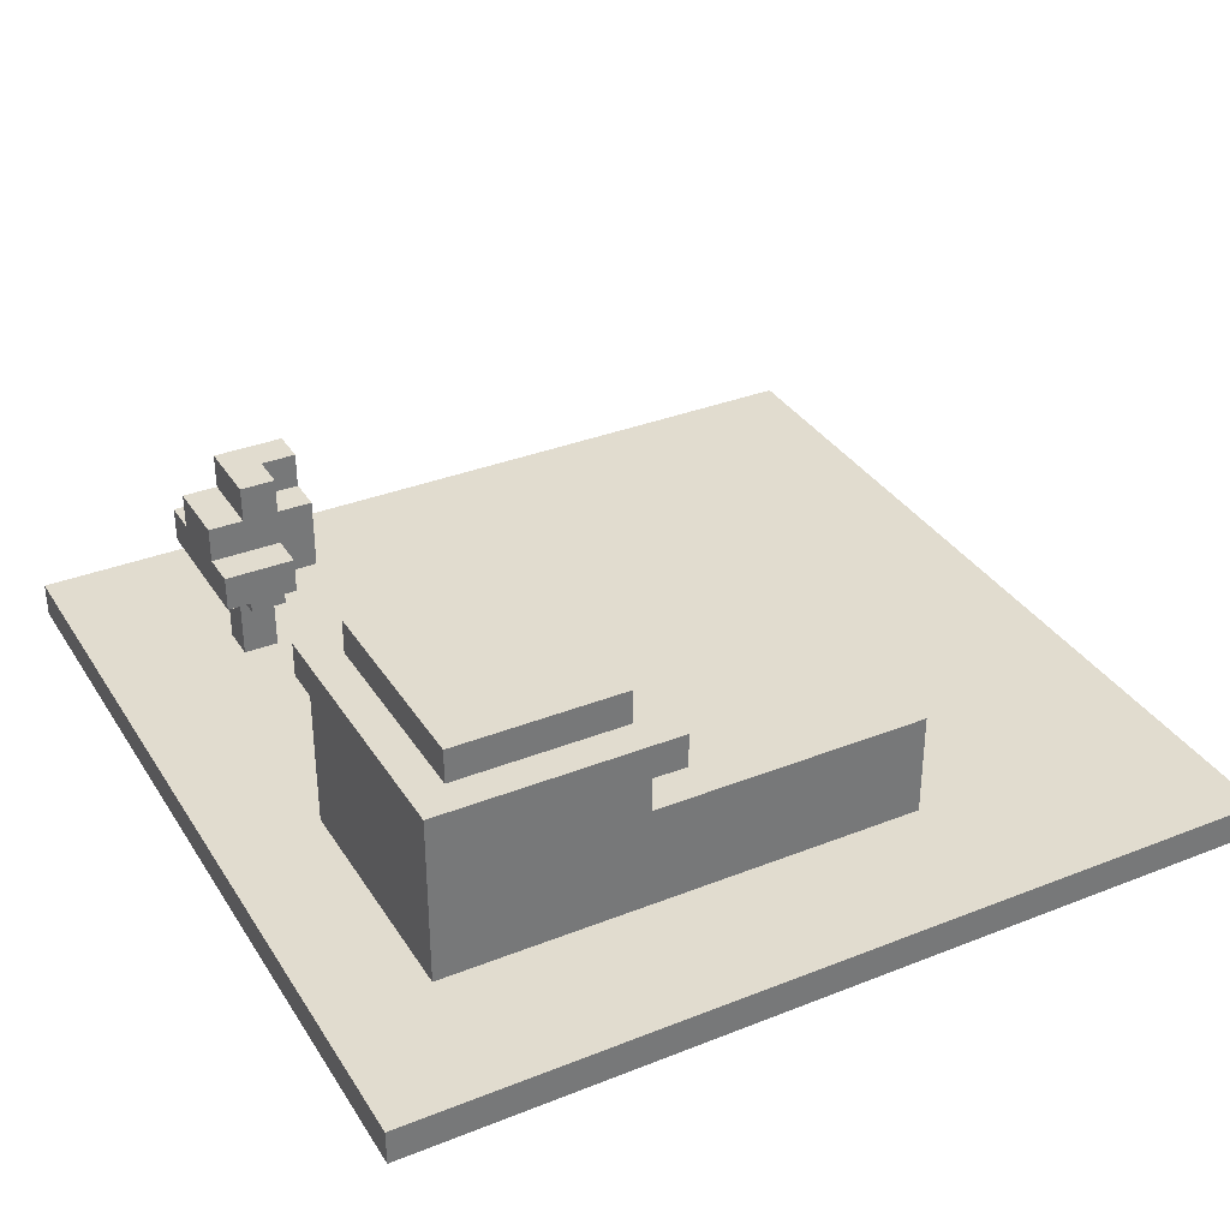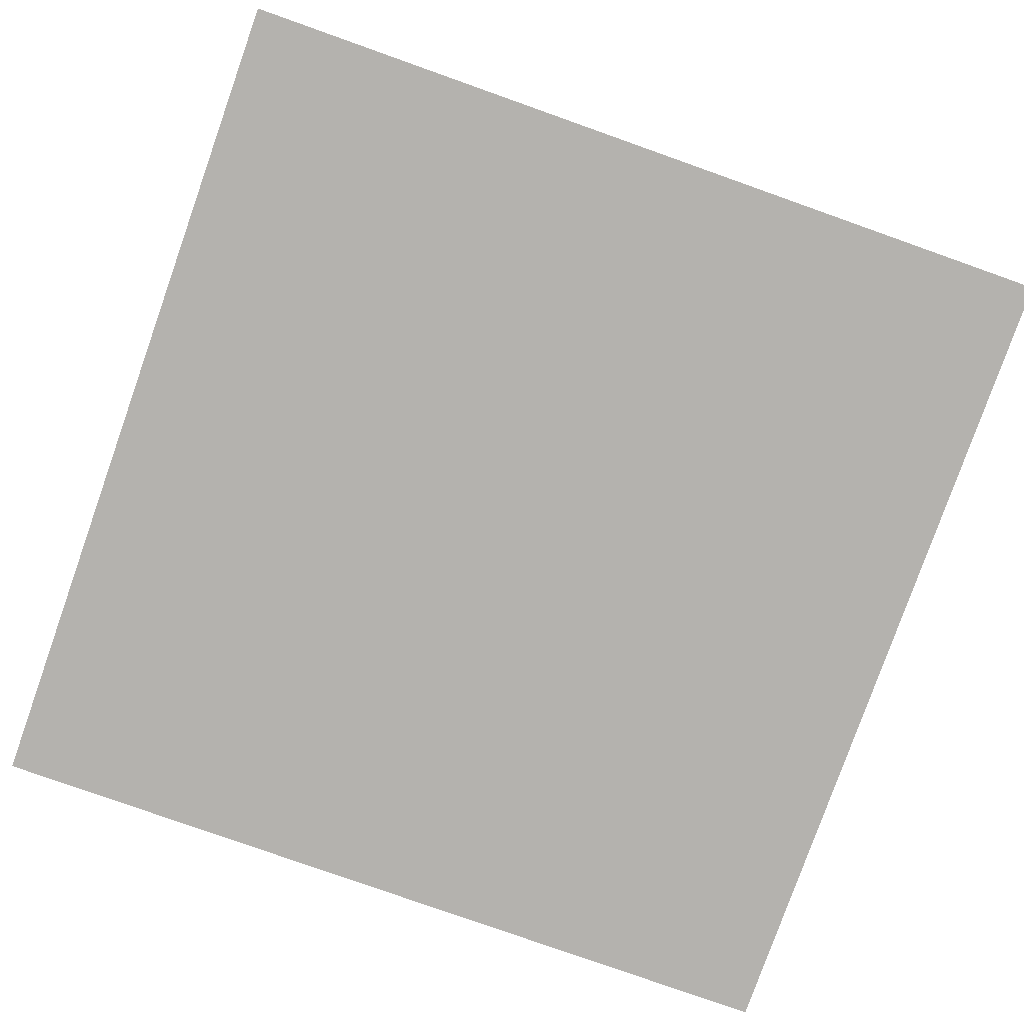
<metadata>
{"format":"obj","ext":"obj","renderer":"f3d","projection":"perspective","resolution":1024,"background":"white","views":[{"elev":34.5,"azim":152.0,"up":"+Y"},{"elev":-79.8,"azim":-109.5,"up":"+Y"}]}
</metadata>
<code>
v -12.5 1 12.5
v -12.5 1 11.5
v -12.5 1 6.5
v -12.5 1 -0.5
v -12.5 1 -2.5
v -12.5 1 -4.5
v -12.5 1 -12.5
v -12.5 2 12.5
v -12.5 2 11.5
v -12.5 2 6.5
v -12.5 2 -0.5
v -12.5 2 -2.5
v -12.5 2 -4.5
v -12.5 2 -12.5
v -4.5 2 -7.5
v -4.5 2 -8.5
v -4.5 5 -7.5
v -4.5 5 -8.5
v 2.5 6 -0.5
v 2.5 6 -8.5
v 2.5 7 -0.5
v 2.5 7 -8.5
v 3.5 2 -1.5
v 3.5 2 -2.5
v 3.5 2 -4.5
v 3.5 2 -7.5
v 3.5 4 -5.5
v 3.5 4 -6.5
v 3.5 5 -2.5
v 3.5 5 -4.5
v 3.5 5 -5.5
v 3.5 5 -6.5
v 3.5 5 -7.5
v 3.5 5 -8.5
v 3.5 6 -1.5
v 3.5 6 -8.5
v 3.5 7 -1.5
v 3.5 7 -7.5
v 3.5 8 -1.5
v 3.5 8 -7.5
v 4.5 2 -2.5
v 4.5 2 -4.5
v 4.5 4 -5.5
v 4.5 4 -6.5
v 4.5 5 -2.5
v 4.5 5 -4.5
v 4.5 5 -5.5
v 4.5 5 -6.5
v 6.5 5 7.5
v 6.5 5 6.5
v 6.5 5 5.5
v 6.5 6 8.5
v 6.5 6 7.5
v 6.5 6 6.5
v 6.5 6 5.5
v 6.5 7 8.5
v 6.5 7 7.5
v 6.5 7 6.5
v 6.5 7 5.5
v 6.5 8 7.5
v 6.5 8 6.5
v 7.5 2 7.5
v 7.5 2 6.5
v 7.5 4 8.5
v 7.5 4 7.5
v 7.5 4 6.5
v 7.5 4 5.5
v 7.5 5 7.5
v 7.5 5 6.5
v 7.5 5 5.5
v 7.5 5 4.5
v 7.5 6 8.5
v 7.5 6 7.5
v 7.5 6 5.5
v 7.5 6 4.5
v 7.5 7 6.5
v 7.5 7 5.5
v 7.5 8 6.5
v 7.5 8 5.5
v 8.5 3 -1.5
v 8.5 3 -2.5
v 8.5 5 -1.5
v 8.5 5 -2.5
v 6.5 3 -1.5
v 6.5 3 -2.5
v 6.5 5 -1.5
v 6.5 5 -2.5
v 7.5 6 8.5
v 7.5 6 7.5
v 7.5 7 8.5
v 7.5 7 7.5
v 8.5 2 7.5
v 8.5 2 6.5
v 8.5 4 8.5
v 8.5 4 7.5
v 8.5 4 6.5
v 8.5 4 5.5
v 8.5 5 8.5
v 8.5 5 6.5
v 8.5 5 5.5
v 8.5 7 7.5
v 8.5 7 6.5
v 8.5 7 5.5
v 8.5 7 -1.5
v 8.5 7 -7.5
v 8.5 8 7.5
v 8.5 8 6.5
v 8.5 8 5.5
v 8.5 8 -1.5
v 8.5 8 -7.5
v 9.5 2 -1.5
v 9.5 2 -7.5
v 9.5 2 -8.5
v 9.5 5 8.5
v 9.5 5 5.5
v 9.5 5 4.5
v 9.5 6 8.5
v 9.5 6 7.5
v 9.5 6 5.5
v 9.5 6 4.5
v 9.5 6 -0.5
v 9.5 6 -1.5
v 9.5 6 -8.5
v 9.5 7 7.5
v 9.5 7 5.5
v 9.5 7 -0.5
v 9.5 7 -8.5
v 12.5 1 12.5
v 12.5 1 -12.5
v 12.5 2 12.5
v 12.5 2 -12.5
v -12.5 1 12.5
v -12.5 2 12.5
v -11.5 1 12.5
v -11.5 2 12.5
v -3.5 1 12.5
v -3.5 2 12.5
v -2.5 1 12.5
v -2.5 2 12.5
v 12.5 1 12.5
v 12.5 2 12.5
v 6.5 6 8.5
v 6.5 7 8.5
v 7.5 4 8.5
v 7.5 6 8.5
v 7.5 7 8.5
v 8.5 4 8.5
v 8.5 5 8.5
v 9.5 5 8.5
v 9.5 6 8.5
v 6.5 5 7.5
v 6.5 6 7.5
v 6.5 7 7.5
v 6.5 8 7.5
v 7.5 2 7.5
v 7.5 4 7.5
v 7.5 5 7.5
v 7.5 6 7.5
v 7.5 7 7.5
v 8.5 2 7.5
v 8.5 4 7.5
v 8.5 7 7.5
v 8.5 8 7.5
v 9.5 6 7.5
v 9.5 7 7.5
v 2.5 6 -0.5
v 2.5 7 -0.5
v 9.5 6 -0.5
v 9.5 7 -0.5
v 3.5 2 -1.5
v 3.5 6 -1.5
v 3.5 7 -1.5
v 3.5 8 -1.5
v 6.5 3 -1.5
v 6.5 5 -1.5
v 8.5 3 -1.5
v 8.5 5 -1.5
v 8.5 7 -1.5
v 8.5 8 -1.5
v 9.5 2 -1.5
v 9.5 6 -1.5
v 6.5 3 -2.5
v 6.5 5 -2.5
v 8.5 3 -2.5
v 8.5 5 -2.5
v 3.5 2 -4.5
v 3.5 5 -4.5
v 4.5 2 -4.5
v 4.5 5 -4.5
v 3.5 4 -6.5
v 3.5 5 -6.5
v 4.5 4 -6.5
v 4.5 5 -6.5
v -4.5 2 -7.5
v -4.5 5 -7.5
v 3.5 2 -7.5
v 3.5 5 -7.5
v 6.5 7 6.5
v 6.5 8 6.5
v 7.5 2 6.5
v 7.5 4 6.5
v 7.5 7 6.5
v 7.5 8 6.5
v 8.5 2 6.5
v 8.5 4 6.5
v 6.5 5 5.5
v 6.5 6 5.5
v 6.5 7 5.5
v 7.5 4 5.5
v 7.5 5 5.5
v 7.5 6 5.5
v 7.5 7 5.5
v 7.5 8 5.5
v 8.5 4 5.5
v 8.5 5 5.5
v 8.5 6 5.5
v 8.5 7 5.5
v 8.5 8 5.5
v 9.5 6 5.5
v 9.5 7 5.5
v 7.5 5 4.5
v 7.5 6 4.5
v 8.5 5 4.5
v 8.5 6 4.5
v 9.5 5 4.5
v 9.5 6 4.5
v 3.5 2 -2.5
v 3.5 5 -2.5
v 4.5 2 -2.5
v 4.5 5 -2.5
v 3.5 4 -5.5
v 3.5 5 -5.5
v 4.5 4 -5.5
v 4.5 5 -5.5
v 3.5 7 -7.5
v 3.5 8 -7.5
v 8.5 7 -7.5
v 8.5 8 -7.5
v -4.5 2 -8.5
v -4.5 5 -8.5
v 2.5 6 -8.5
v 2.5 7 -8.5
v 3.5 2 -8.5
v 3.5 5 -8.5
v 3.5 6 -8.5
v 9.5 2 -8.5
v 9.5 6 -8.5
v 9.5 7 -8.5
v -12.5 1 -12.5
v -12.5 2 -12.5
v -4.5 1 -12.5
v -4.5 2 -12.5
v -3.5 1 -12.5
v -3.5 2 -12.5
v 12.5 1 -12.5
v 12.5 2 -12.5
v -12.5 1 12.5
v -11.5 1 12.5
v -3.5 1 12.5
v -2.5 1 12.5
v 12.5 1 12.5
v -12.5 1 11.5
v -11.5 1 11.5
v -3.5 1 11.5
v -2.5 1 11.5
v 10.5 1 11.5
v 11.5 1 11.5
v -9.5 1 10.5
v 10.5 1 10.5
v 11.5 1 10.5
v -6.5 1 9.5
v -4.5 1 9.5
v 1.5 1 9.5
v 2.5 1 9.5
v 7.5 1 9.5
v 8.5 1 9.5
v -10.5 1 8.5
v -9.5 1 8.5
v -6.5 1 8.5
v -4.5 1 8.5
v 1.5 1 8.5
v 2.5 1 8.5
v 7.5 1 8.5
v 8.5 1 8.5
v 10.5 1 8.5
v -12.5 1 6.5
v -10.5 1 6.5
v -5.5 1 2.5
v -3.5 1 2.5
v -6.5 1 1.5
v -5.5 1 1.5
v -7.5 1 0.5
v -6.5 1 0.5
v -12.5 1 -0.5
v -7.5 1 -0.5
v -3.5 1 -0.5
v -1.5 1 -0.5
v -1.5 1 -1.5
v 0.5 1 -1.5
v 3.5 1 -1.5
v 9.5 1 -1.5
v -12.5 1 -2.5
v -9.5 1 -2.5
v 0.5 1 -2.5
v 3.5 1 -2.5
v 4.5 1 -2.5
v -12.5 1 -4.5
v -11.5 1 -4.5
v -10.5 1 -4.5
v 1.5 1 -4.5
v 3.5 1 -4.5
v 4.5 1 -4.5
v -11.5 1 -5.5
v -10.5 1 -5.5
v -7.5 1 -5.5
v -6.5 1 -5.5
v 0.5 1 -5.5
v 1.5 1 -5.5
v -9.5 1 -6.5
v -7.5 1 -6.5
v -6.5 1 -6.5
v 0.5 1 -6.5
v -10.5 1 -7.5
v -9.5 1 -7.5
v -6.5 1 -7.5
v -5.5 1 -7.5
v -0.5 1 -7.5
v 0.5 1 -7.5
v 3.5 1 -7.5
v 9.5 1 -7.5
v 10.5 1 -7.5
v -0.5 1 -8.5
v 0.5 1 -8.5
v 3.5 1 -8.5
v 9.5 1 -8.5
v -9.5 1 -9.5
v -6.5 1 -9.5
v -5.5 1 -9.5
v 11.5 1 -9.5
v -10.5 1 -10.5
v -9.5 1 -10.5
v 7.5 1 -10.5
v 8.5 1 -10.5
v -10.5 1 -11.5
v -9.5 1 -11.5
v -4.5 1 -11.5
v -3.5 1 -11.5
v 7.5 1 -11.5
v 8.5 1 -11.5
v -12.5 1 -12.5
v -4.5 1 -12.5
v -3.5 1 -12.5
v 12.5 1 -12.5
v 7.5 4 8.5
v 8.5 4 8.5
v 7.5 4 7.5
v 8.5 4 7.5
v 7.5 4 6.5
v 8.5 4 6.5
v 7.5 4 5.5
v 8.5 4 5.5
v 8.5 5 8.5
v 9.5 5 8.5
v 6.5 5 7.5
v 7.5 5 7.5
v 6.5 5 6.5
v 7.5 5 6.5
v 8.5 5 6.5
v 6.5 5 5.5
v 7.5 5 5.5
v 8.5 5 5.5
v 9.5 5 5.5
v 7.5 5 4.5
v 8.5 5 4.5
v 9.5 5 4.5
v 6.5 5 -1.5
v 8.5 5 -1.5
v 3.5 5 -2.5
v 4.5 5 -2.5
v 6.5 5 -2.5
v 8.5 5 -2.5
v 3.5 5 -4.5
v 4.5 5 -4.5
v 3.5 5 -5.5
v 4.5 5 -5.5
v 3.5 5 -6.5
v 4.5 5 -6.5
v 6.5 6 8.5
v 7.5 6 8.5
v 6.5 6 7.5
v 7.5 6 7.5
v 2.5 6 -0.5
v 9.5 6 -0.5
v 3.5 6 -1.5
v 9.5 6 -1.5
v 2.5 6 -8.5
v 3.5 6 -8.5
v -12.5 2 12.5
v -11.5 2 12.5
v -3.5 2 12.5
v -2.5 2 12.5
v 12.5 2 12.5
v -12.5 2 11.5
v -11.5 2 11.5
v -3.5 2 11.5
v -2.5 2 11.5
v 10.5 2 11.5
v 11.5 2 11.5
v -9.5 2 10.5
v 10.5 2 10.5
v 11.5 2 10.5
v -6.5 2 9.5
v -4.5 2 9.5
v 1.5 2 9.5
v 2.5 2 9.5
v 7.5 2 9.5
v 8.5 2 9.5
v -10.5 2 8.5
v -9.5 2 8.5
v -6.5 2 8.5
v -4.5 2 8.5
v 1.5 2 8.5
v 2.5 2 8.5
v 7.5 2 8.5
v 8.5 2 8.5
v 10.5 2 8.5
v 7.5 2 7.5
v 8.5 2 7.5
v -12.5 2 6.5
v -10.5 2 6.5
v 7.5 2 6.5
v 8.5 2 6.5
v -5.5 2 2.5
v -3.5 2 2.5
v -6.5 2 1.5
v -5.5 2 1.5
v -7.5 2 0.5
v -6.5 2 0.5
v -12.5 2 -0.5
v -7.5 2 -0.5
v -3.5 2 -0.5
v -1.5 2 -0.5
v -1.5 2 -1.5
v 0.5 2 -1.5
v 3.5 2 -1.5
v 9.5 2 -1.5
v -12.5 2 -2.5
v -9.5 2 -2.5
v 0.5 2 -2.5
v 3.5 2 -2.5
v 4.5 2 -2.5
v -12.5 2 -4.5
v -11.5 2 -4.5
v -10.5 2 -4.5
v 1.5 2 -4.5
v 3.5 2 -4.5
v 4.5 2 -4.5
v -11.5 2 -5.5
v -10.5 2 -5.5
v -7.5 2 -5.5
v -6.5 2 -5.5
v 0.5 2 -5.5
v 1.5 2 -5.5
v -9.5 2 -6.5
v -7.5 2 -6.5
v -6.5 2 -6.5
v 0.5 2 -6.5
v -10.5 2 -7.5
v -9.5 2 -7.5
v -6.5 2 -7.5
v -5.5 2 -7.5
v -4.5 2 -7.5
v 3.5 2 -7.5
v 9.5 2 -7.5
v 10.5 2 -7.5
v -4.5 2 -8.5
v 3.5 2 -8.5
v 9.5 2 -8.5
v -9.5 2 -9.5
v -6.5 2 -9.5
v -5.5 2 -9.5
v 11.5 2 -9.5
v -10.5 2 -10.5
v -9.5 2 -10.5
v 7.5 2 -10.5
v 8.5 2 -10.5
v -10.5 2 -11.5
v -9.5 2 -11.5
v -4.5 2 -11.5
v -3.5 2 -11.5
v 7.5 2 -11.5
v 8.5 2 -11.5
v -12.5 2 -12.5
v -4.5 2 -12.5
v -3.5 2 -12.5
v 12.5 2 -12.5
v 6.5 3 -1.5
v 8.5 3 -1.5
v 6.5 3 -2.5
v 8.5 3 -2.5
v 3.5 4 -5.5
v 4.5 4 -5.5
v 3.5 4 -6.5
v 4.5 4 -6.5
v -4.5 5 -7.5
v 3.5 5 -7.5
v -4.5 5 -8.5
v 3.5 5 -8.5
v 7.5 6 8.5
v 9.5 6 8.5
v 7.5 6 7.5
v 9.5 6 7.5
v 7.5 6 5.5
v 8.5 6 5.5
v 9.5 6 5.5
v 7.5 6 4.5
v 8.5 6 4.5
v 9.5 6 4.5
v 6.5 7 8.5
v 7.5 7 8.5
v 6.5 7 7.5
v 7.5 7 7.5
v 8.5 7 7.5
v 9.5 7 7.5
v 6.5 7 6.5
v 7.5 7 6.5
v 8.5 7 6.5
v 6.5 7 5.5
v 7.5 7 5.5
v 8.5 7 5.5
v 9.5 7 5.5
v 2.5 7 -0.5
v 9.5 7 -0.5
v 3.5 7 -1.5
v 8.5 7 -1.5
v 3.5 7 -7.5
v 8.5 7 -7.5
v 2.5 7 -8.5
v 9.5 7 -8.5
v 6.5 8 7.5
v 8.5 8 7.5
v 6.5 8 6.5
v 7.5 8 6.5
v 8.5 8 6.5
v 7.5 8 5.5
v 8.5 8 5.5
v 3.5 8 -1.5
v 8.5 8 -1.5
v 3.5 8 -7.5
v 8.5 8 -7.5
f 8 2 1
f 9 3 2
f 9 2 8
f 10 4 3
f 10 3 9
f 11 5 4
f 11 4 10
f 12 6 5
f 12 5 11
f 13 7 6
f 13 6 12
f 14 7 13
f 17 16 15
f 18 16 17
f 21 20 19
f 22 20 21
f 27 26 25
f 28 26 27
f 29 24 23
f 30 27 25
f 31 27 30
f 32 26 28
f 33 26 32
f 35 31 30
f 35 34 33
f 35 33 32
f 35 32 31
f 35 29 23
f 35 30 29
f 36 34 35
f 39 38 37
f 40 38 39
f 45 42 41
f 46 42 45
f 47 44 43
f 48 44 47
f 53 50 49
f 54 51 50
f 54 50 53
f 55 51 54
f 56 53 52
f 57 54 53
f 57 53 56
f 57 55 54
f 58 55 57
f 59 55 58
f 60 58 57
f 61 58 60
f 65 63 62
f 66 63 65
f 68 65 64
f 68 66 65
f 69 67 66
f 69 66 68
f 70 67 69
f 72 68 64
f 73 68 72
f 74 71 70
f 75 71 74
f 78 77 76
f 79 77 78
f 82 81 80
f 83 81 82
f 84 85 86
f 86 85 87
f 88 89 90
f 90 89 91
f 92 93 95
f 95 93 96
f 94 95 98
f 95 96 98
f 96 97 99
f 98 96 99
f 99 97 100
f 101 102 106
f 102 103 107
f 106 102 107
f 107 103 108
f 104 105 109
f 109 105 110
f 114 115 117
f 117 115 118
f 115 116 119
f 118 115 119
f 119 116 120
f 111 112 122
f 112 113 122
f 122 113 123
f 118 119 124
f 124 119 125
f 122 123 126
f 121 122 126
f 126 123 127
f 128 129 130
f 130 129 131
f 134 133 132
f 135 133 134
f 136 135 134
f 137 135 136
f 138 137 136
f 139 137 138
f 140 139 138
f 141 139 140
f 145 143 142
f 146 143 145
f 147 145 144
f 148 145 147
f 149 145 148
f 150 145 149
f 157 152 151
f 158 152 157
f 159 154 153
f 160 156 155
f 161 156 160
f 162 159 158
f 162 154 159
f 163 154 162
f 164 162 158
f 165 162 164
f 168 167 166
f 169 167 168
f 174 171 170
f 175 171 174
f 176 174 170
f 177 171 175
f 178 173 172
f 179 173 178
f 180 177 176
f 180 176 170
f 181 171 177
f 181 177 180
f 184 183 182
f 185 183 184
f 188 187 186
f 189 187 188
f 192 191 190
f 193 191 192
f 196 195 194
f 197 195 196
f 198 199 202
f 202 199 203
f 200 201 204
f 204 201 205
f 206 207 210
f 207 208 211
f 210 207 211
f 211 208 212
f 209 210 214
f 214 210 215
f 211 212 216
f 212 213 217
f 216 212 217
f 217 213 218
f 216 217 219
f 219 217 220
f 221 222 223
f 223 222 224
f 223 224 225
f 225 224 226
f 227 228 229
f 229 228 230
f 231 232 233
f 233 232 234
f 235 236 237
f 237 236 238
f 239 240 243
f 243 240 244
f 241 242 245
f 243 244 246
f 244 245 246
f 245 242 247
f 246 245 247
f 247 242 248
f 249 250 251
f 251 250 252
f 251 252 253
f 253 252 254
f 253 254 255
f 255 254 256
f 262 258 257
f 263 259 258
f 263 258 262
f 264 260 259
f 264 259 263
f 265 261 260
f 265 260 264
f 266 261 265
f 267 261 266
f 268 264 263
f 268 263 262
f 268 265 264
f 268 266 265
f 269 267 266
f 269 266 268
f 270 261 267
f 270 267 269
f 271 269 268
f 271 270 269
f 272 270 271
f 273 270 272
f 274 270 273
f 275 270 274
f 276 270 275
f 277 268 262
f 278 271 268
f 278 268 277
f 279 272 271
f 279 271 278
f 280 273 272
f 280 272 279
f 281 274 273
f 281 273 280
f 282 275 274
f 282 274 281
f 283 276 275
f 283 275 282
f 284 270 276
f 284 276 283
f 285 270 284
f 286 277 262
f 287 283 282
f 287 277 286
f 287 278 277
f 287 285 284
f 287 284 283
f 287 282 281
f 287 281 280
f 287 280 279
f 287 279 278
f 288 287 286
f 288 285 287
f 289 285 288
f 290 288 286
f 291 289 288
f 291 288 290
f 292 290 286
f 293 291 290
f 293 290 292
f 294 292 286
f 295 293 292
f 295 292 294
f 296 285 289
f 296 293 295
f 296 289 291
f 296 291 293
f 297 285 296
f 298 295 294
f 298 285 297
f 298 297 296
f 298 296 295
f 299 285 298
f 300 285 299
f 301 285 300
f 302 298 294
f 302 299 298
f 303 299 302
f 304 300 299
f 304 299 303
f 305 301 300
f 305 300 304
f 306 301 305
f 307 303 302
f 308 303 307
f 309 303 308
f 310 304 303
f 310 305 304
f 310 306 305
f 311 306 310
f 312 301 306
f 312 306 311
f 313 309 308
f 313 308 307
f 314 303 309
f 314 309 313
f 315 310 303
f 316 310 315
f 317 310 316
f 318 311 310
f 318 310 317
f 319 303 314
f 319 315 303
f 320 316 315
f 320 315 319
f 321 317 316
f 321 316 320
f 322 318 317
f 322 317 321
f 323 320 319
f 323 314 313
f 323 322 321
f 323 319 314
f 323 321 320
f 324 322 323
f 325 322 324
f 326 322 325
f 327 322 326
f 328 318 322
f 328 322 327
f 329 312 311
f 329 318 328
f 329 311 318
f 330 285 301
f 330 312 329
f 330 301 312
f 331 270 285
f 331 285 330
f 332 327 326
f 332 328 327
f 333 329 328
f 333 328 332
f 334 330 329
f 334 329 333
f 335 331 330
f 335 330 334
f 336 325 324
f 336 324 323
f 337 326 325
f 337 325 336
f 338 333 332
f 338 326 337
f 338 332 326
f 338 335 334
f 338 334 333
f 339 261 270
f 339 335 338
f 339 270 331
f 339 331 335
f 340 338 337
f 340 337 336
f 340 339 338
f 340 336 323
f 340 323 313
f 341 339 340
f 342 339 341
f 343 339 342
f 344 340 313
f 344 341 340
f 345 342 341
f 345 341 344
f 346 342 345
f 347 342 346
f 348 343 342
f 348 342 347
f 349 339 343
f 349 343 348
f 350 313 307
f 350 344 313
f 350 345 344
f 350 346 345
f 351 347 346
f 351 346 350
f 352 348 347
f 352 347 351
f 352 349 348
f 353 261 339
f 353 349 352
f 353 339 349
f 356 355 354
f 357 355 356
f 360 359 358
f 361 359 360
f 366 365 364
f 367 365 366
f 368 363 362
f 369 367 366
f 370 367 369
f 371 363 368
f 372 363 371
f 373 371 370
f 374 372 371
f 374 371 373
f 375 372 374
f 380 377 376
f 381 377 380
f 382 379 378
f 383 379 382
f 386 385 384
f 387 385 386
f 390 389 388
f 391 389 390
f 394 393 392
f 395 393 394
f 396 394 392
f 397 394 396
f 398 399 403
f 399 400 404
f 403 399 404
f 400 401 405
f 404 400 405
f 401 402 406
f 405 401 406
f 406 402 407
f 407 402 408
f 404 405 409
f 403 404 409
f 405 406 409
f 406 407 409
f 407 408 410
f 409 407 410
f 408 402 411
f 410 408 411
f 409 410 412
f 410 411 412
f 412 411 413
f 413 411 414
f 414 411 415
f 415 411 416
f 416 411 417
f 403 409 418
f 409 412 419
f 418 409 419
f 412 413 420
f 419 412 420
f 413 414 421
f 420 413 421
f 414 415 422
f 421 414 422
f 415 416 423
f 422 415 423
f 416 417 424
f 423 416 424
f 417 411 425
f 424 417 425
f 425 411 426
f 423 424 427
f 418 419 427
f 425 426 427
f 424 425 427
f 422 423 427
f 421 422 427
f 420 421 427
f 419 420 427
f 427 426 428
f 403 418 429
f 418 427 430
f 429 418 430
f 430 427 431
f 428 426 432
f 430 431 433
f 431 432 433
f 429 430 433
f 433 432 434
f 429 433 435
f 433 434 436
f 435 433 436
f 429 435 437
f 435 436 438
f 437 435 438
f 429 437 439
f 437 438 440
f 439 437 440
f 434 432 441
f 440 438 441
f 436 434 441
f 438 436 441
f 441 432 442
f 439 440 443
f 442 432 443
f 441 442 443
f 440 441 443
f 443 432 444
f 444 432 445
f 432 426 446
f 445 432 446
f 439 443 447
f 443 444 447
f 447 444 448
f 444 445 449
f 448 444 449
f 449 445 450
f 447 448 452
f 452 448 453
f 453 448 454
f 450 451 455
f 448 449 455
f 449 450 455
f 455 451 456
f 456 451 457
f 453 454 458
f 452 453 458
f 454 448 459
f 458 454 459
f 448 455 460
f 460 455 461
f 461 455 462
f 455 456 463
f 462 455 463
f 459 448 464
f 448 460 464
f 460 461 465
f 464 460 465
f 461 462 466
f 465 461 466
f 462 463 467
f 466 462 467
f 464 465 468
f 458 459 468
f 466 467 468
f 459 464 468
f 465 466 468
f 468 467 469
f 469 467 470
f 470 467 471
f 471 467 472
f 467 463 473
f 472 467 473
f 463 456 473
f 446 426 474
f 426 411 475
f 474 426 475
f 471 472 476
f 474 475 478
f 469 470 479
f 468 469 479
f 470 471 480
f 479 470 480
f 477 478 481
f 480 471 481
f 476 477 481
f 471 476 481
f 411 402 482
f 481 478 482
f 475 411 482
f 478 475 482
f 480 481 483
f 458 468 483
f 481 482 483
f 468 479 483
f 479 480 483
f 483 482 484
f 484 482 485
f 485 482 486
f 458 483 487
f 483 484 487
f 484 485 488
f 487 484 488
f 488 485 489
f 489 485 490
f 485 486 491
f 490 485 491
f 486 482 492
f 491 486 492
f 452 458 493
f 458 487 493
f 487 488 493
f 488 489 493
f 489 490 494
f 493 489 494
f 490 491 495
f 494 490 495
f 491 492 495
f 482 402 496
f 495 492 496
f 492 482 496
f 497 498 499
f 499 498 500
f 501 502 503
f 503 502 504
f 505 506 507
f 507 506 508
f 509 510 511
f 511 510 512
f 513 514 516
f 514 515 517
f 516 514 517
f 517 515 518
f 519 520 521
f 521 520 522
f 523 524 527
f 525 526 528
f 528 526 529
f 527 524 530
f 530 524 531
f 532 533 534
f 534 533 535
f 532 534 536
f 535 533 537
f 532 536 538
f 536 537 538
f 537 533 539
f 538 537 539
f 540 541 542
f 542 541 543
f 543 541 544
f 543 544 545
f 545 544 546
f 547 548 549
f 549 548 550

</code>
